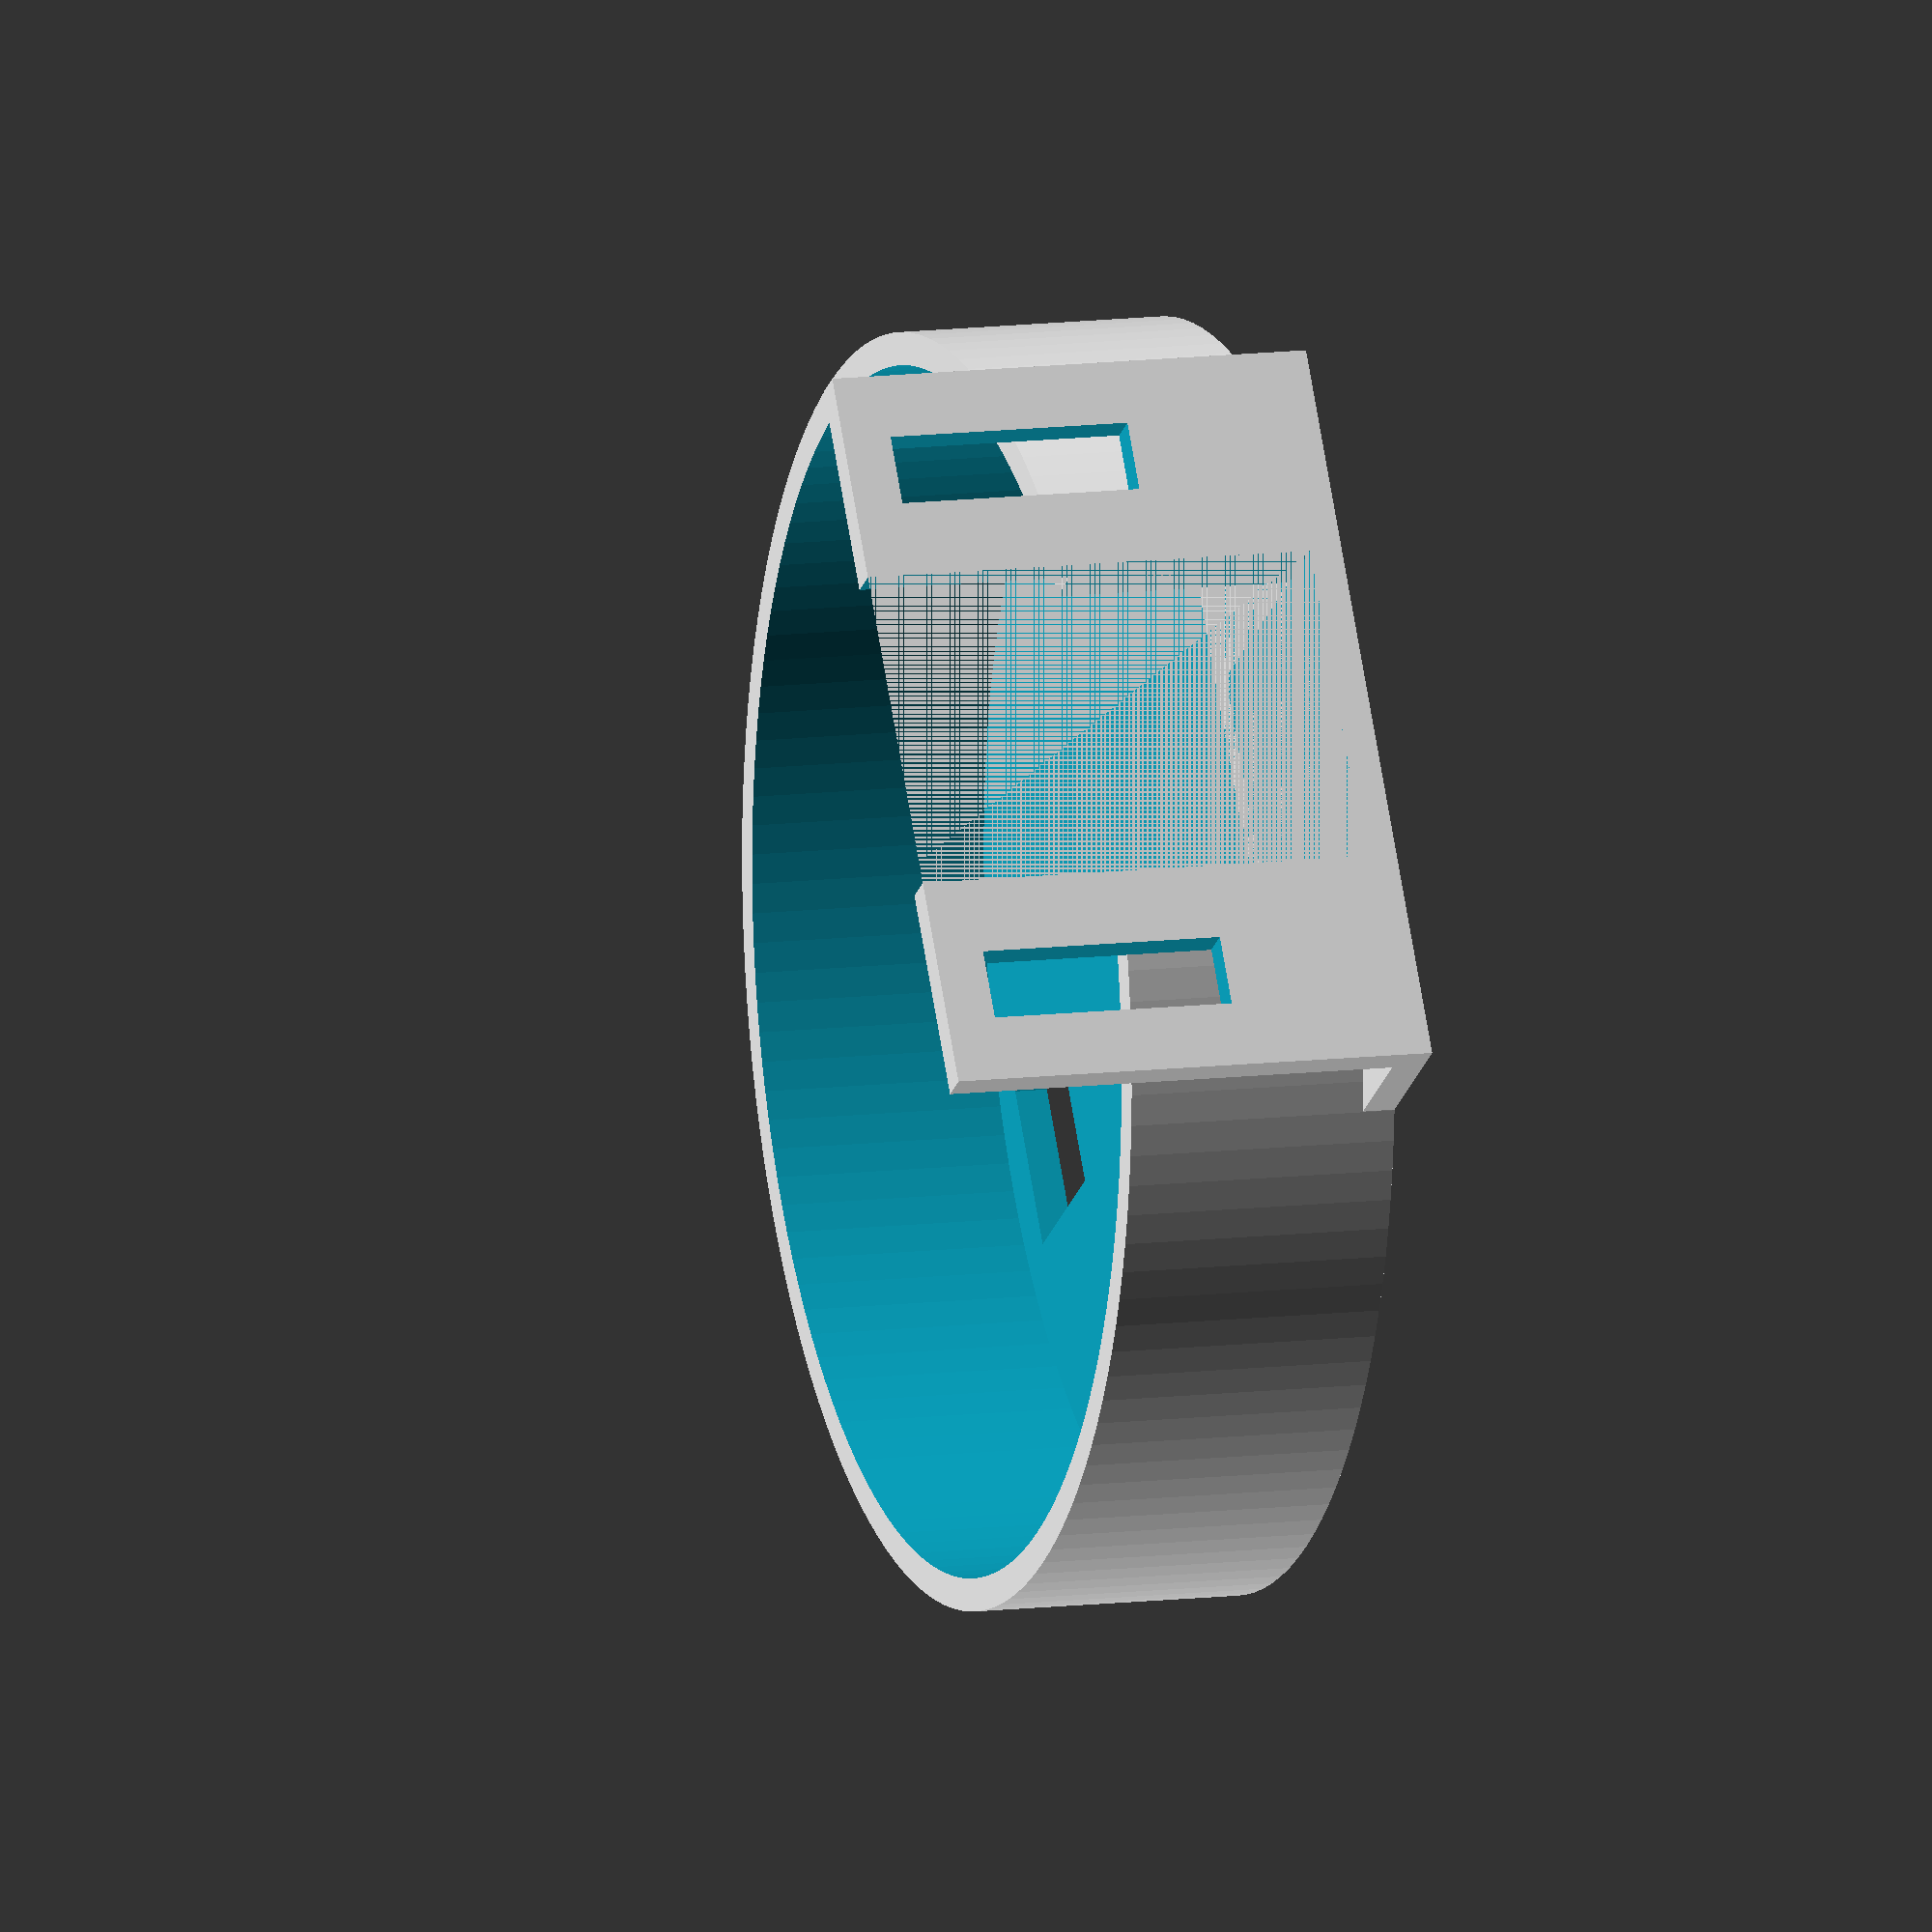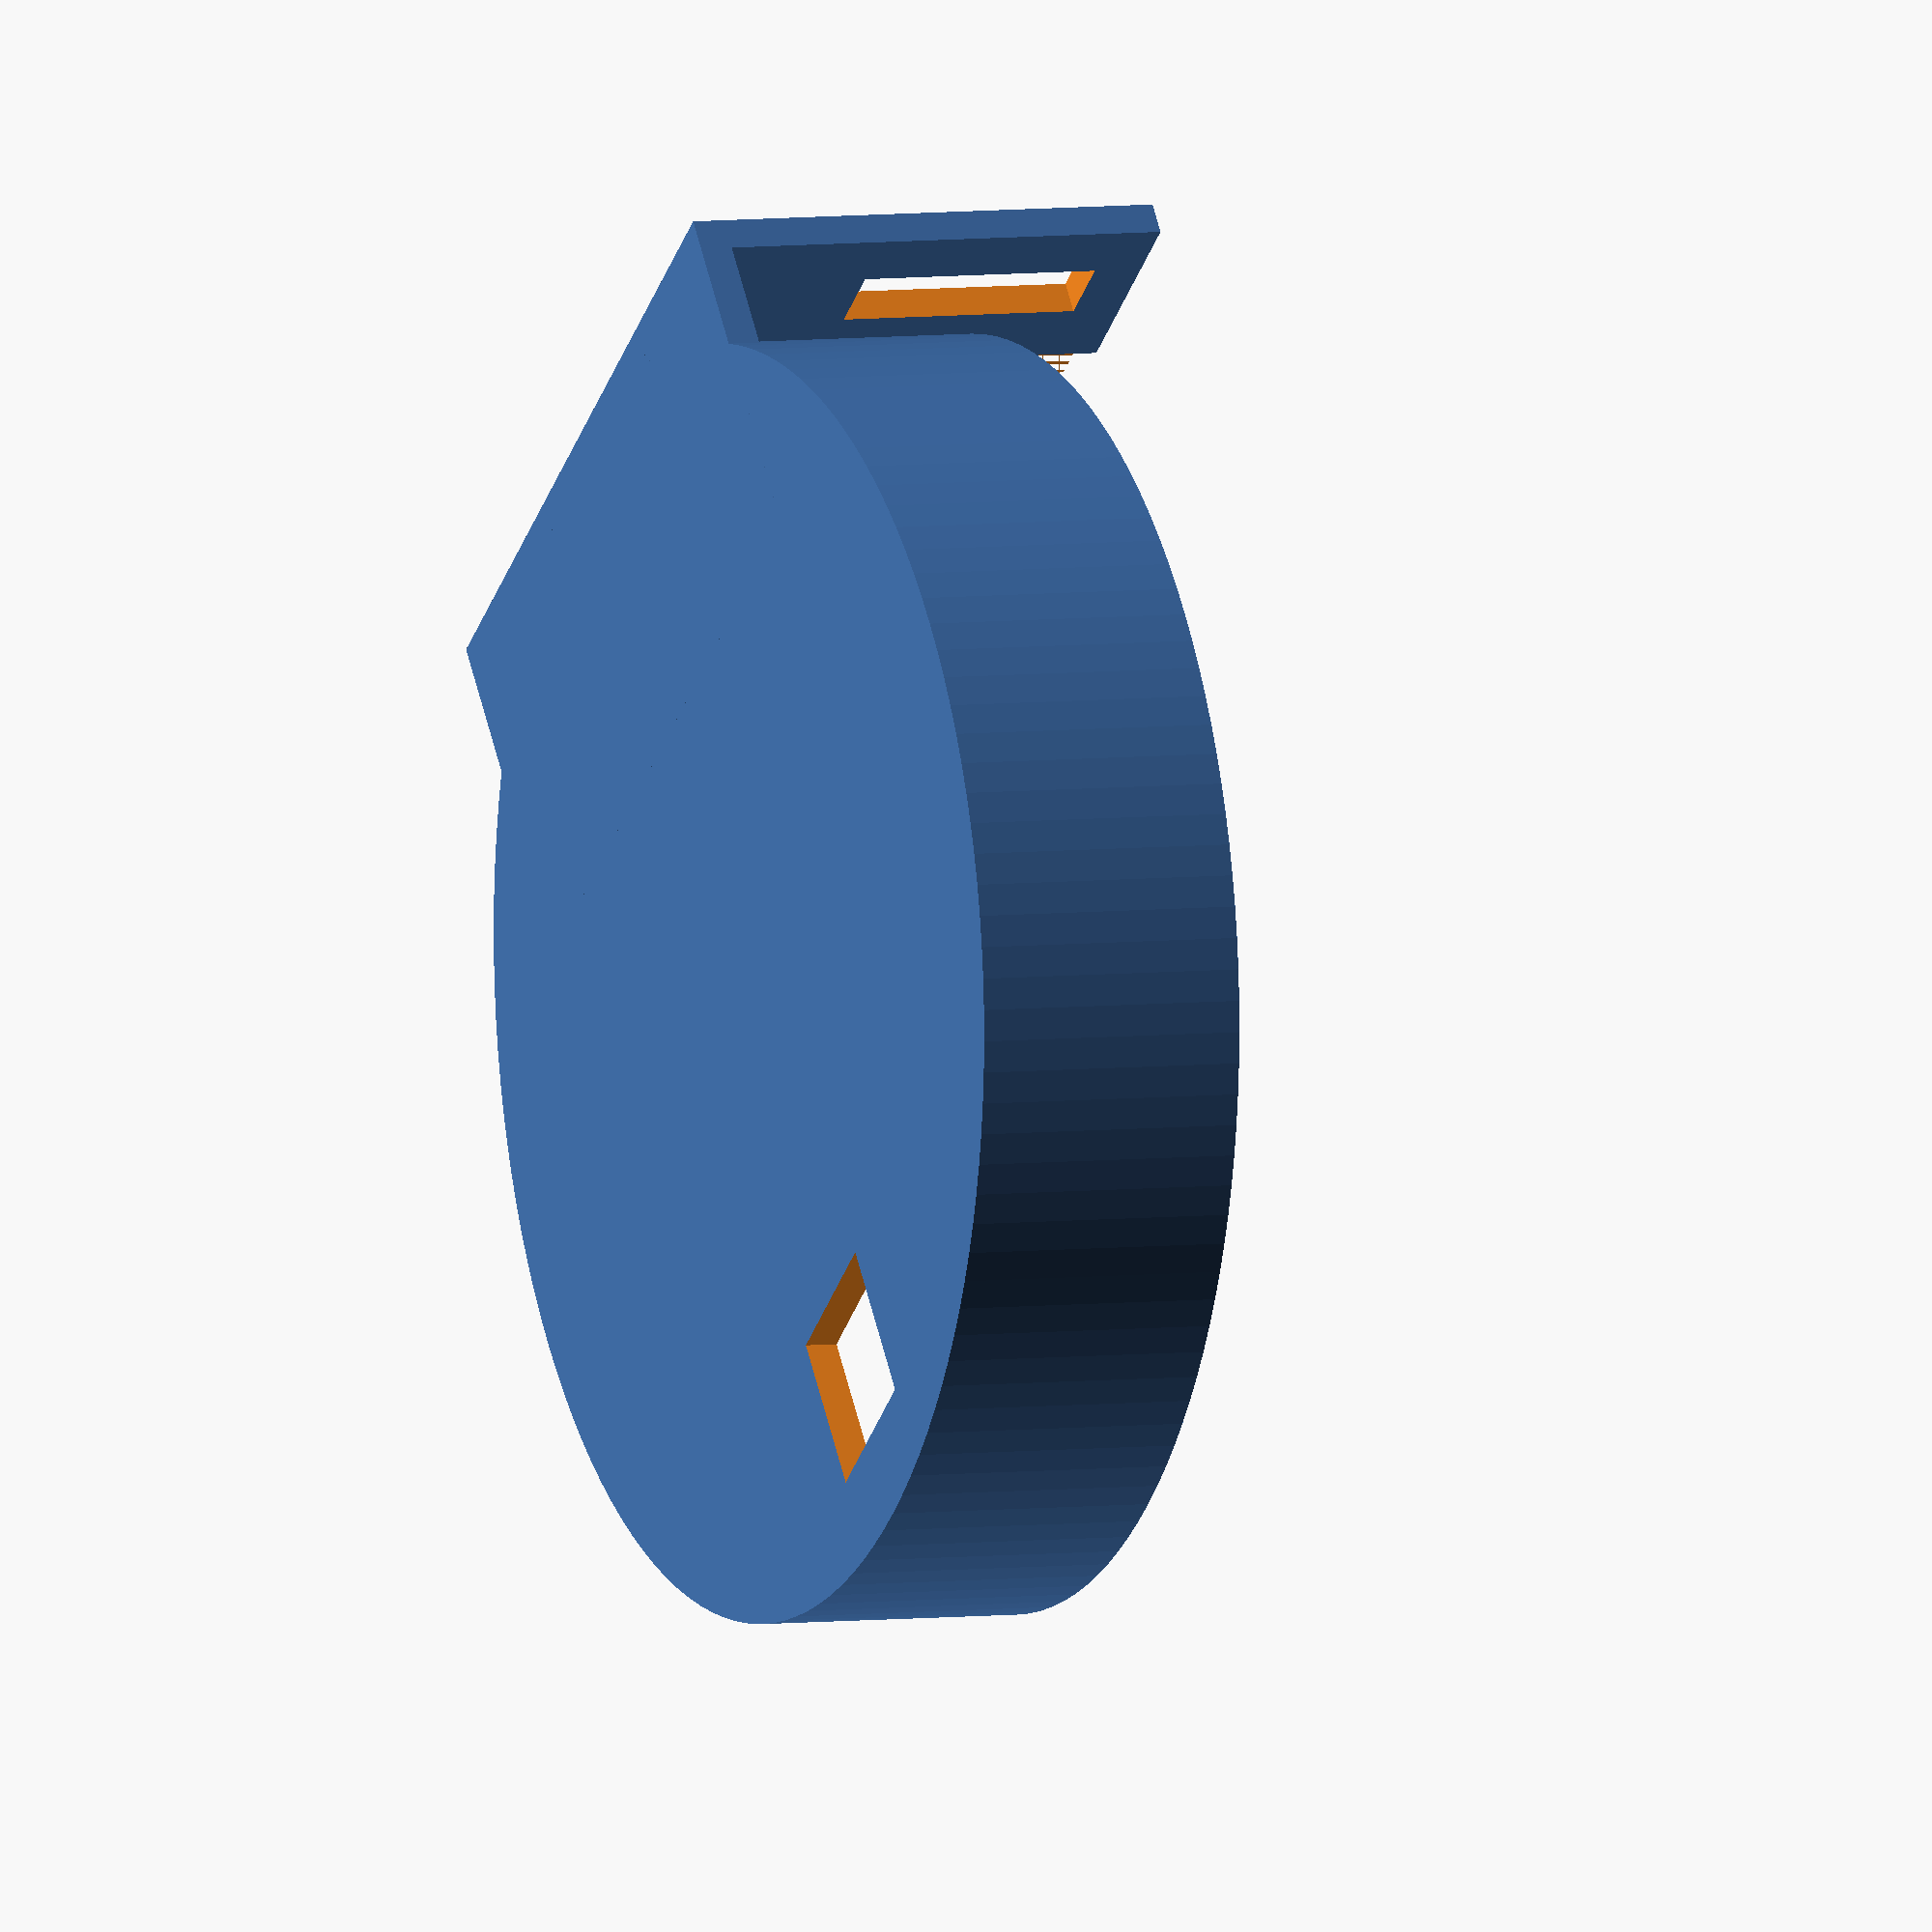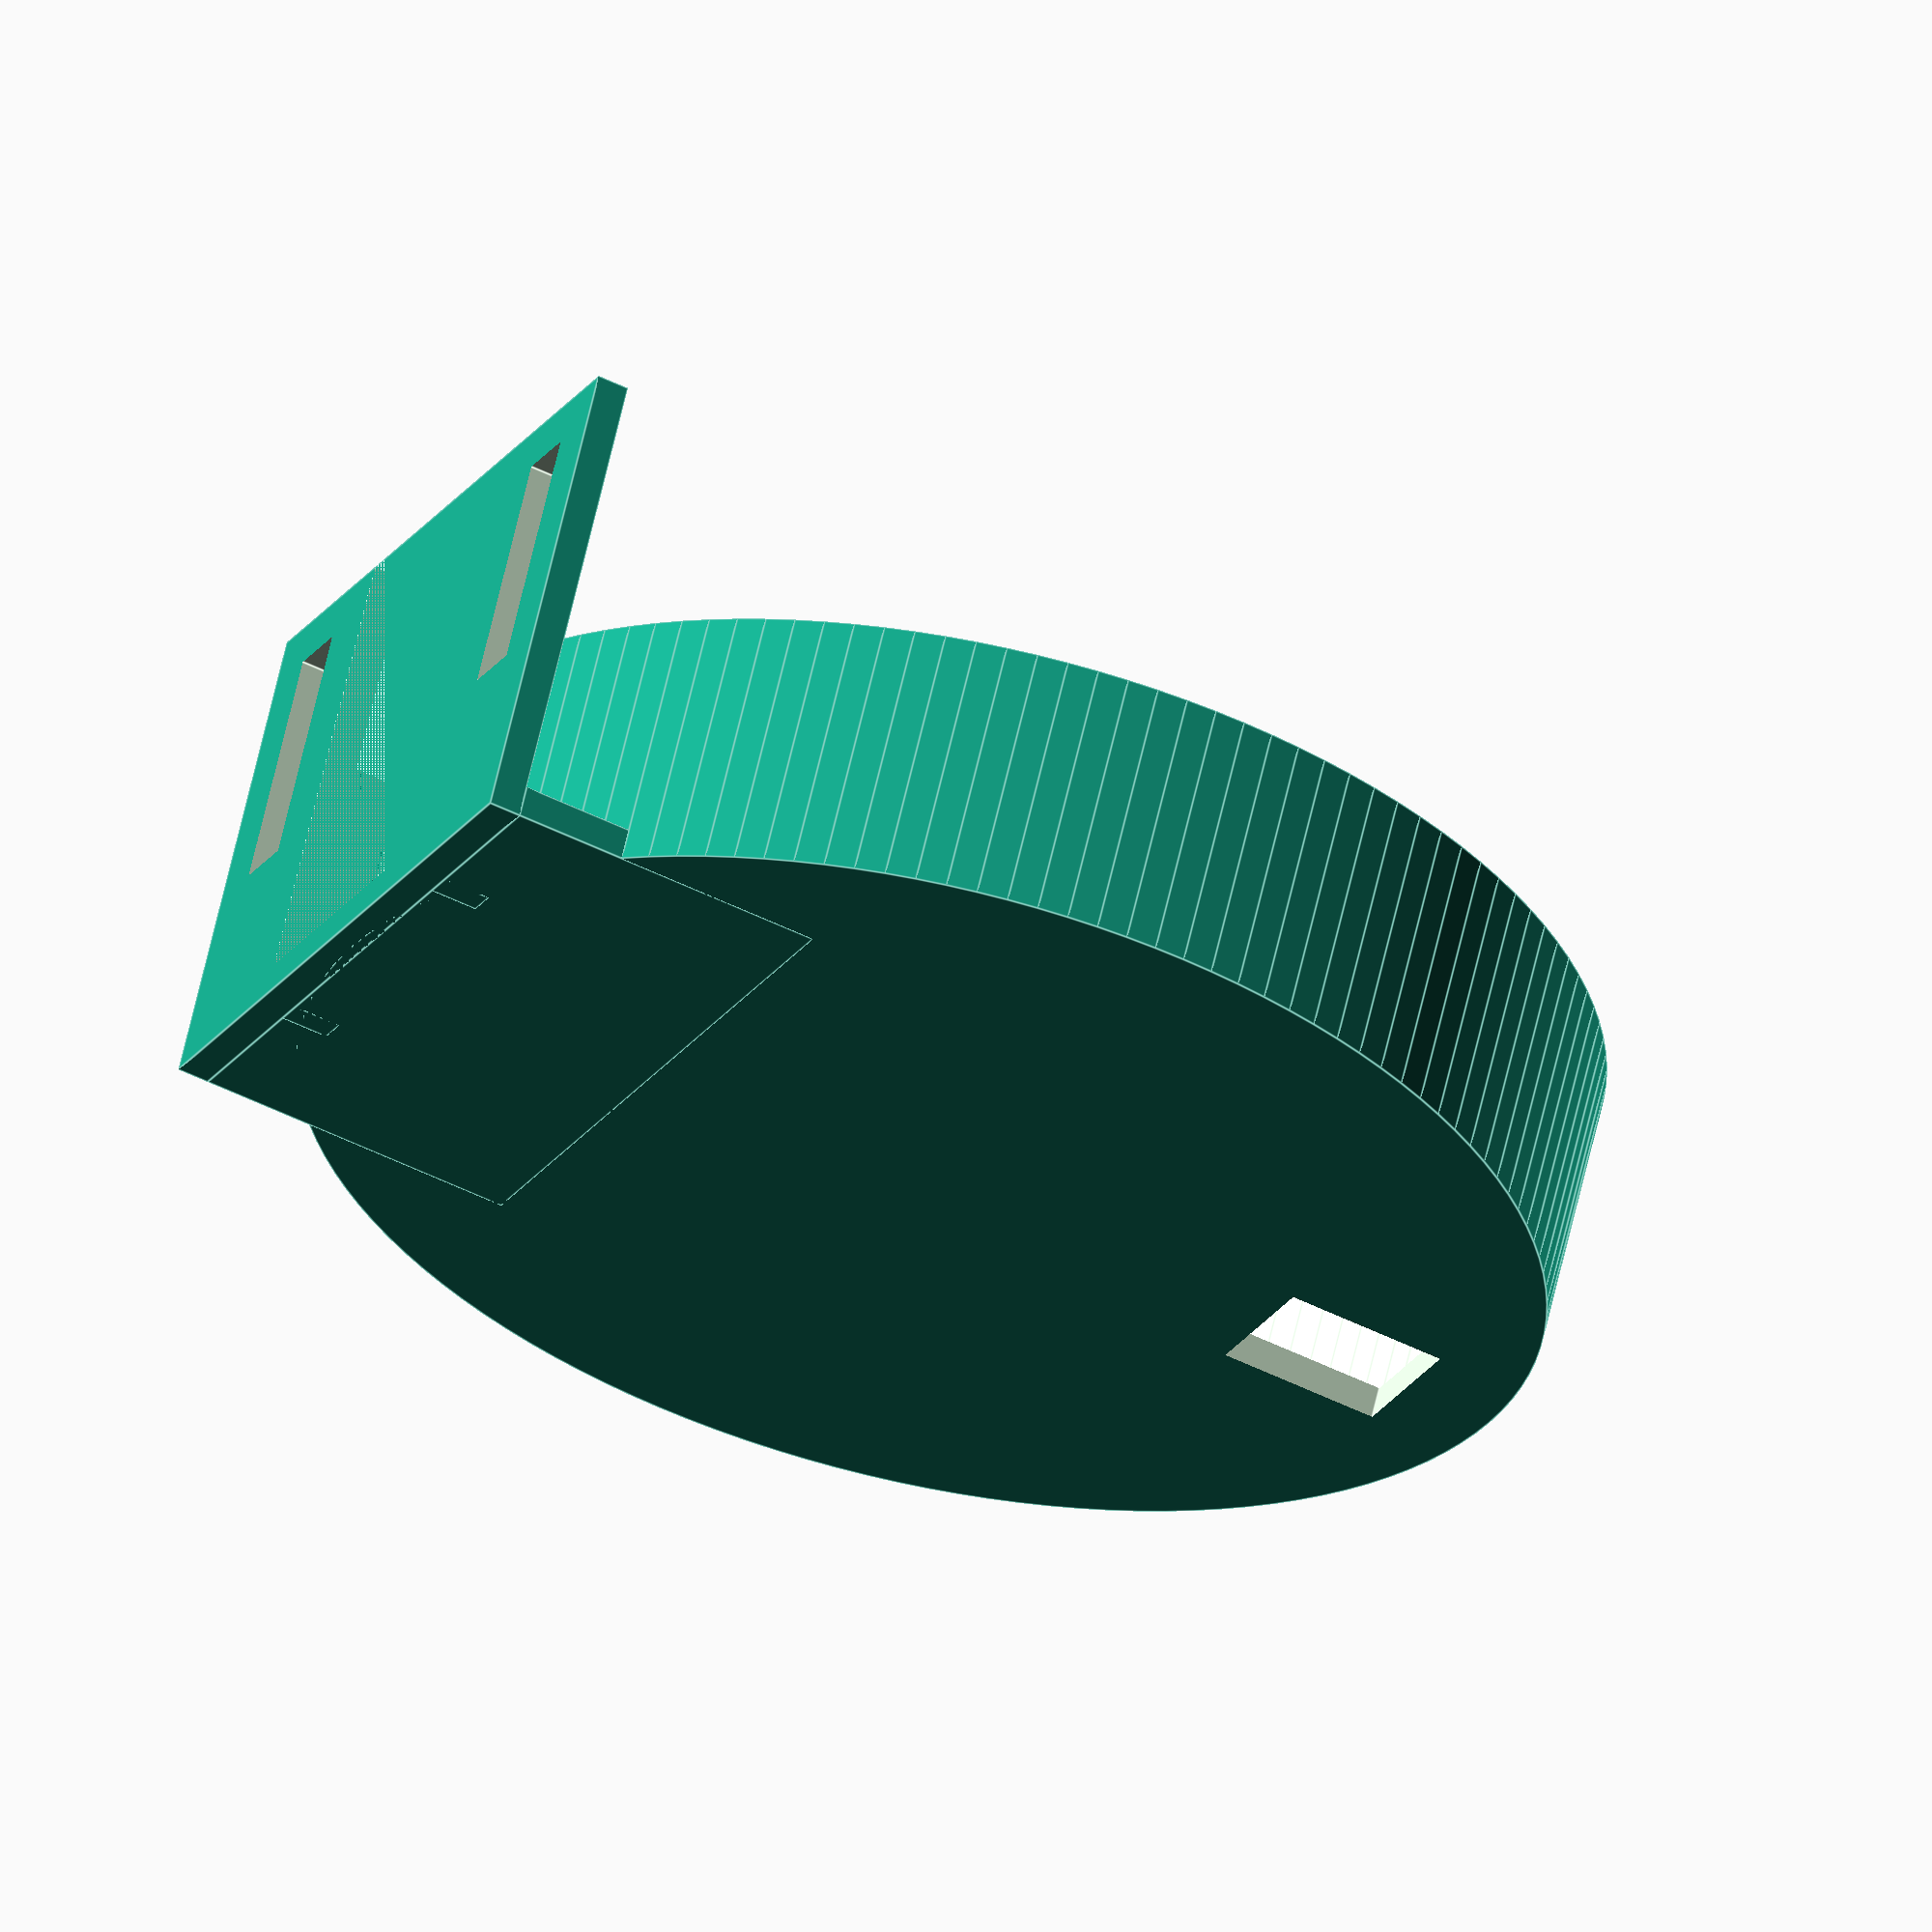
<openscad>
fn = 128;
wheel_radius = 102 / 2;
support_width = 30;

mount_inner_edge_to_edge = 44;
mount_outer_edge_to_edge = 57;
mount_width = 6.5;
thickness = 3;
wheel_margin = 4;
mount_total_width = 69;
shield_radius = wheel_radius + wheel_margin;
shield_height = 25;
bridge_length = 30;
bridge_offset = 9 - wheel_margin;
bridge_y_offset = (shield_radius - bridge_length +
                   bridge_offset - thickness);
v_mount_y_offset = shield_radius + bridge_offset - thickness;
v_mount_height = 45;
mount_space_y_offset = (v_mount_y_offset -
                        bridge_length +
                        thickness);
aperture_size = 15;
aperture_offset = 42;

rebar_len = 4.5;

module shield() {
  union() {
    difference() {
      cylinder(h = shield_height,
               r1 = shield_radius+thickness,
               r2 = shield_radius+thickness, $fn=fn);
      translate([0, 0, thickness])
      cylinder(h = shield_height,
         r1 = shield_radius,
         r2 = shield_radius, $fn=fn);
    }

    translate([-mount_total_width/2, bridge_y_offset, 0])
    cube(size = [mount_total_width, bridge_length, thickness]);
    translate([-mount_total_width/2, v_mount_y_offset, 0])
    cube(size = [mount_total_width, thickness, v_mount_height]);
    translate([support_width/2, v_mount_y_offset-rebar_len, 0])
    cube(size = [thickness, rebar_len, shield_height]);
    translate([-support_width/2-thickness, v_mount_y_offset-rebar_len, 0])
    cube(size = [thickness, rebar_len, shield_height]);
  }
}

module apertures() {
  translate([-support_width/2,
             mount_space_y_offset,
             thickness])
  cube(size = [support_width, bridge_length, v_mount_height]);
  translate([-aperture_size/2,
             -aperture_size/2 - aperture_offset,
             -v_mount_height/2])
  cube(size = [aperture_size, aperture_size, v_mount_height]);
  translate([-mount_width/2 - mount_inner_edge_to_edge/2 - mount_width/2,
             -mount_width/2 + v_mount_y_offset, thickness + v_mount_height/3])
  cube(size = [mount_width, mount_width, v_mount_height/2]);
  translate([-mount_width/2 + mount_inner_edge_to_edge/2 + mount_width/2,
             -mount_width/2 + v_mount_y_offset, thickness + v_mount_height/3])
  cube(size = [mount_width, mount_width, v_mount_height/2]);  
}

module render() {
  difference() {
    shield();
    apertures();
  }
}

echo(version=version());
render();

</openscad>
<views>
elev=349.1 azim=57.0 roll=72.3 proj=o view=solid
elev=174.9 azim=218.9 roll=292.5 proj=o view=solid
elev=118.3 azim=245.2 roll=347.4 proj=o view=edges
</views>
